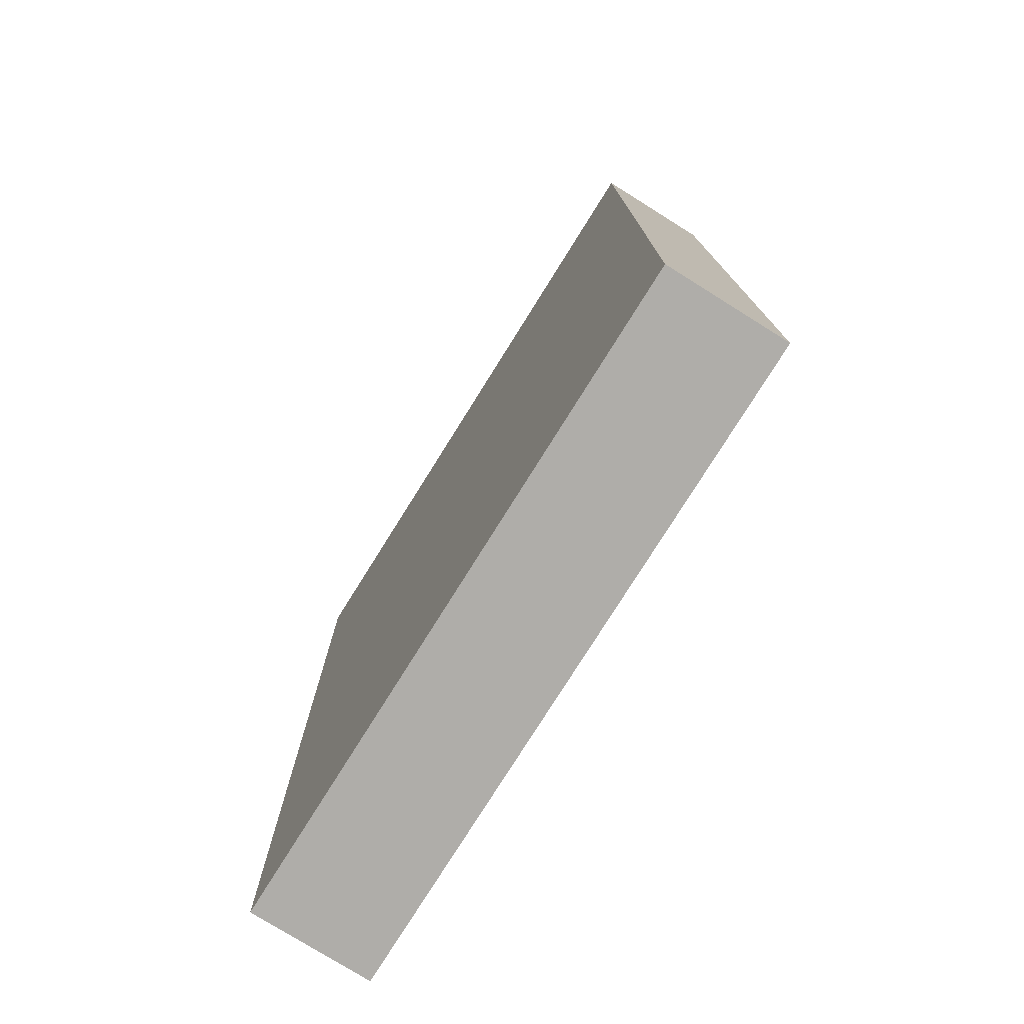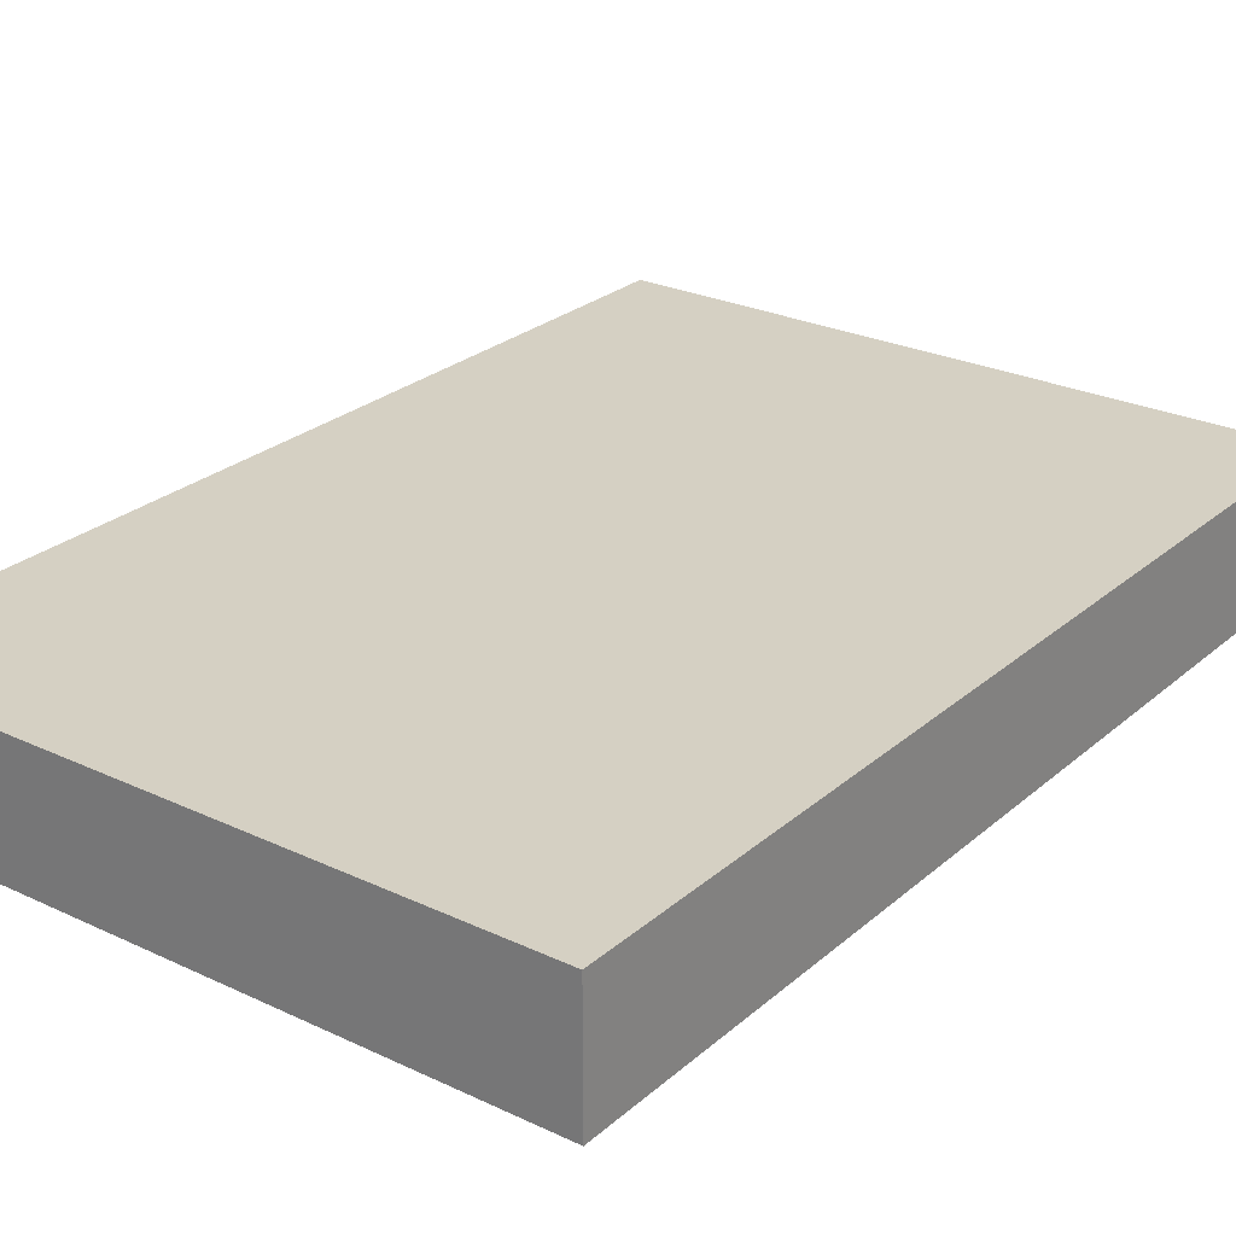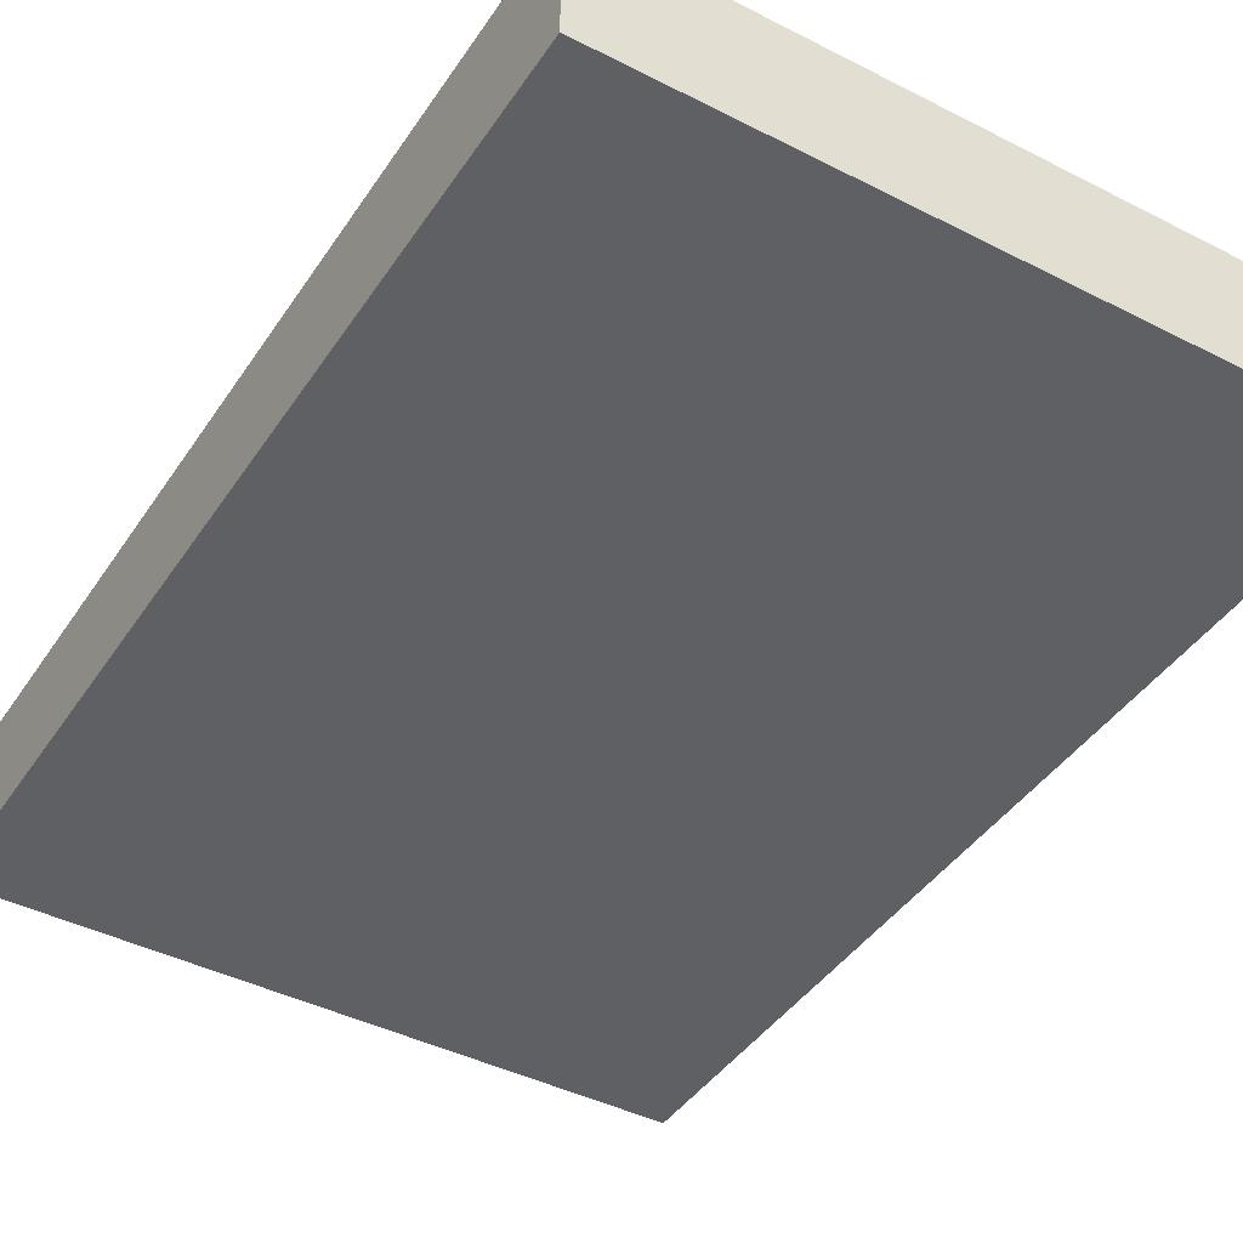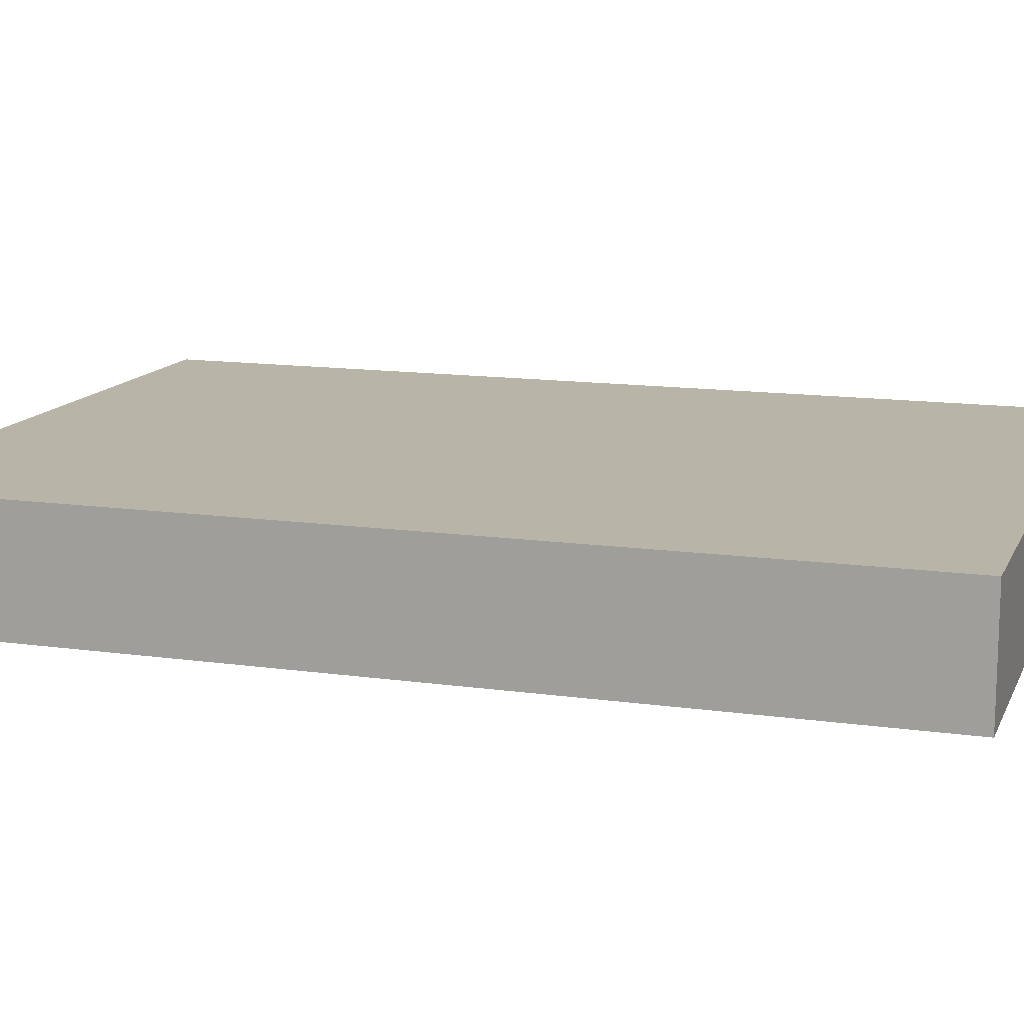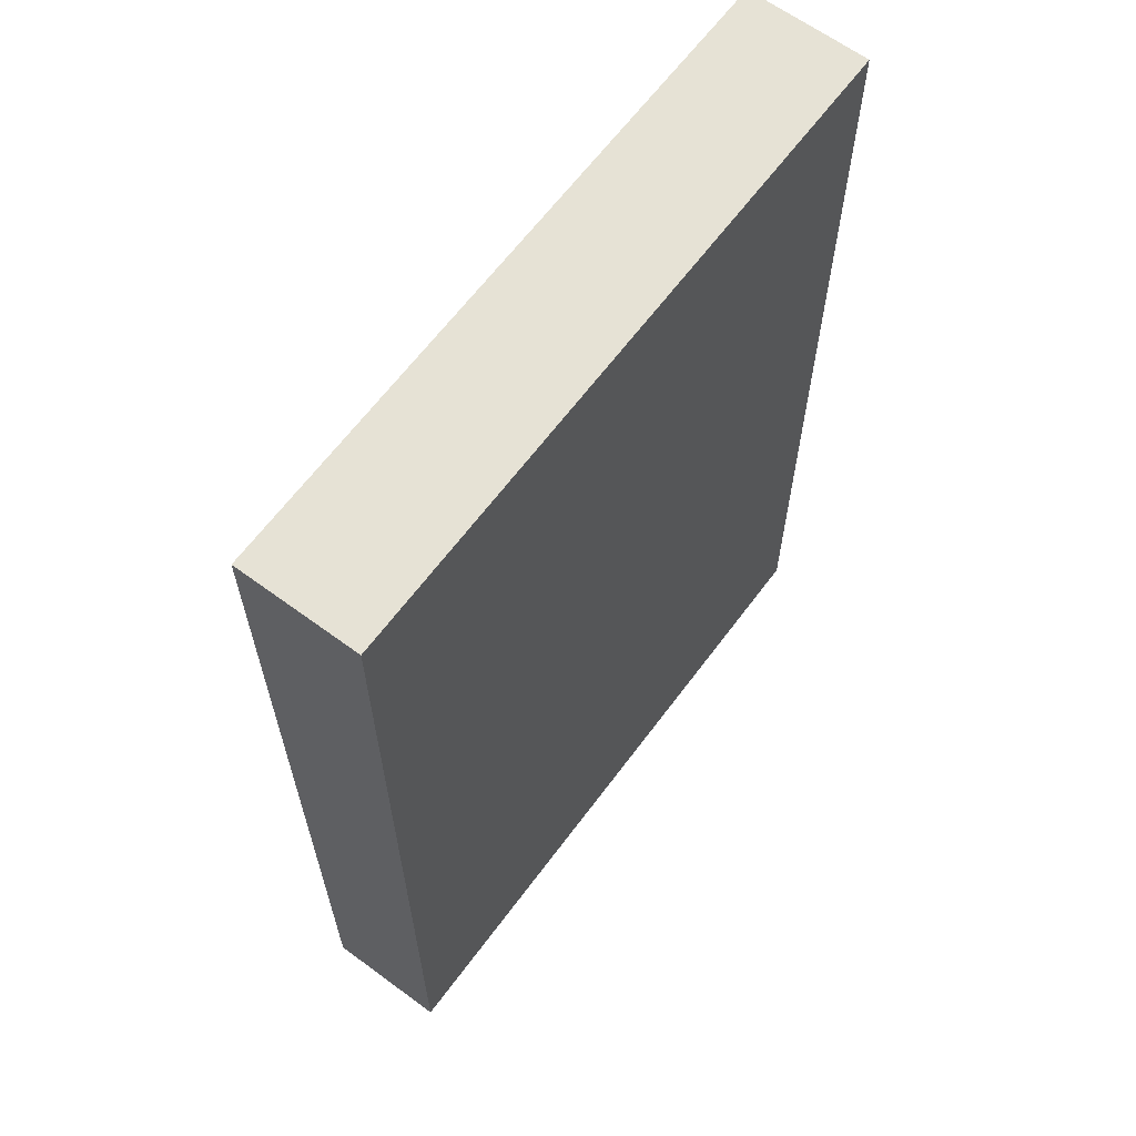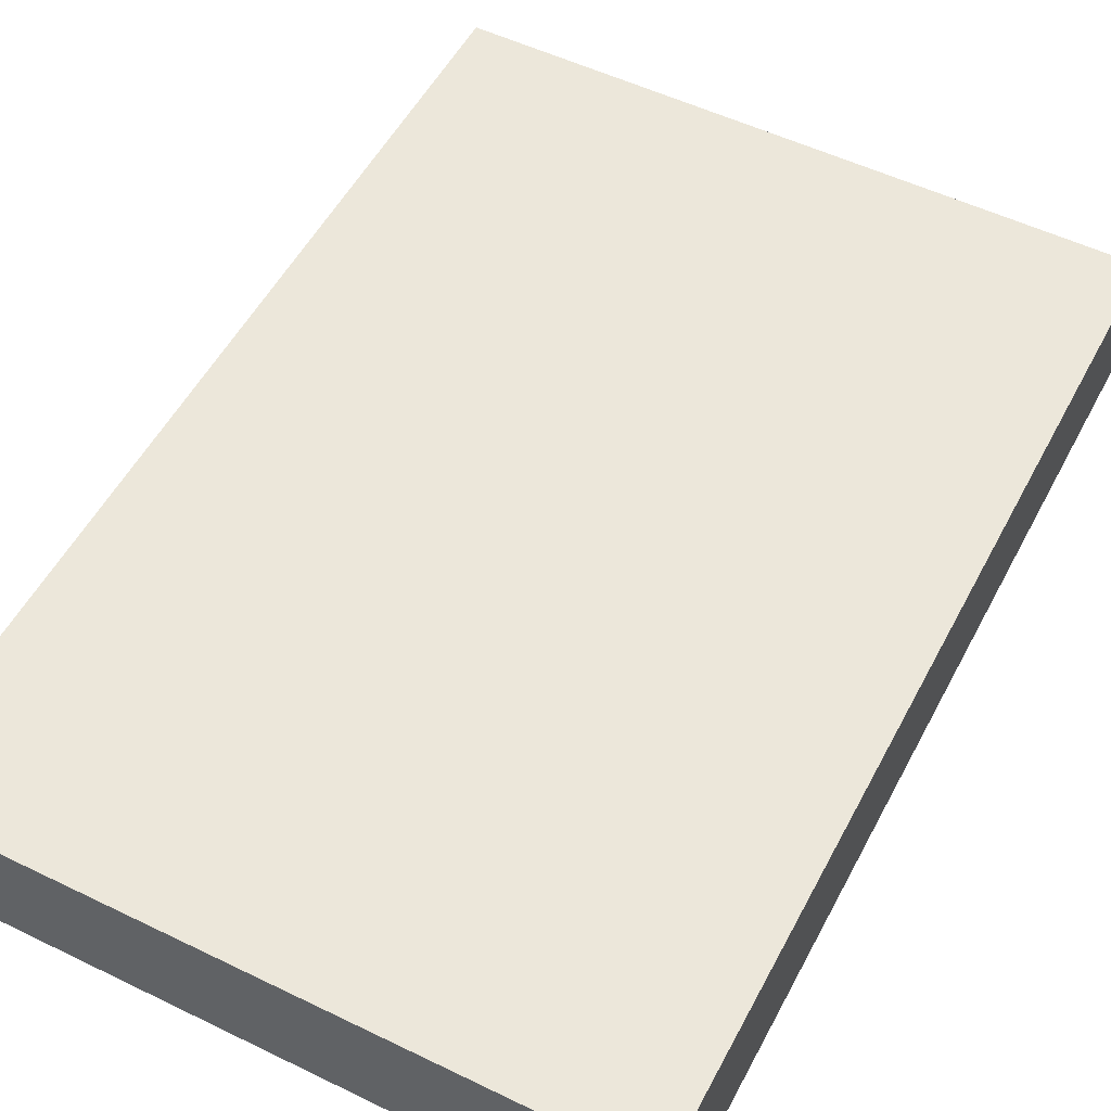
<metadata>
{"format":"obj","ext":"obj","renderer":"f3d","projection":"perspective","resolution":1024,"background":"white","views":[{"elev":-77.3,"azim":58.0,"up":"+Y"},{"elev":26.0,"azim":36.8,"up":"+Z"},{"elev":-42.7,"azim":148.8,"up":"+Z"},{"elev":13.2,"azim":-72.1,"up":"+Z"},{"elev":64.0,"azim":126.6,"up":"+Y"},{"elev":53.3,"azim":-152.6,"up":"+Z"}]}
</metadata>
<code>
o 立方体.009
v 6.944 2.574 4.189
v 6.944 3.195 4.189
v 6.513 3.195 4.189
v 6.513 2.574 4.189
v 6.513 3.195 4.11
v 6.513 2.574 4.11
v 6.944 3.195 4.11
v 6.944 2.574 4.11
f 1 2 3 4
f 4 3 5 6
f 6 5 7 8
f 8 7 2 1
f 6 8 1 4
f 7 5 3 2

</code>
